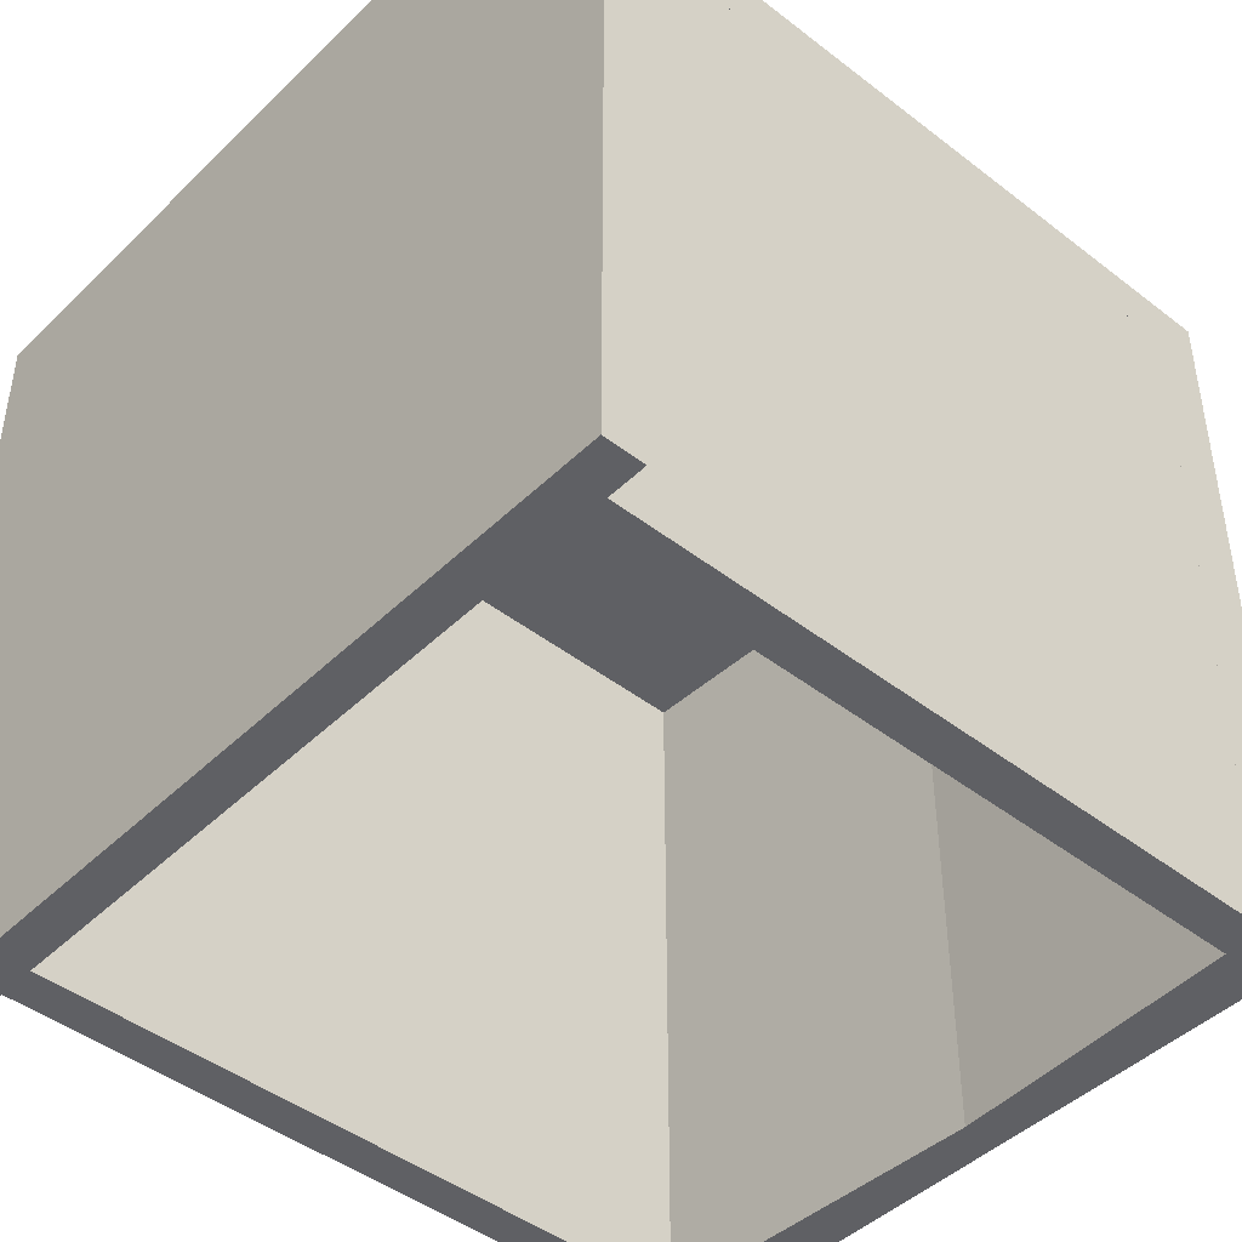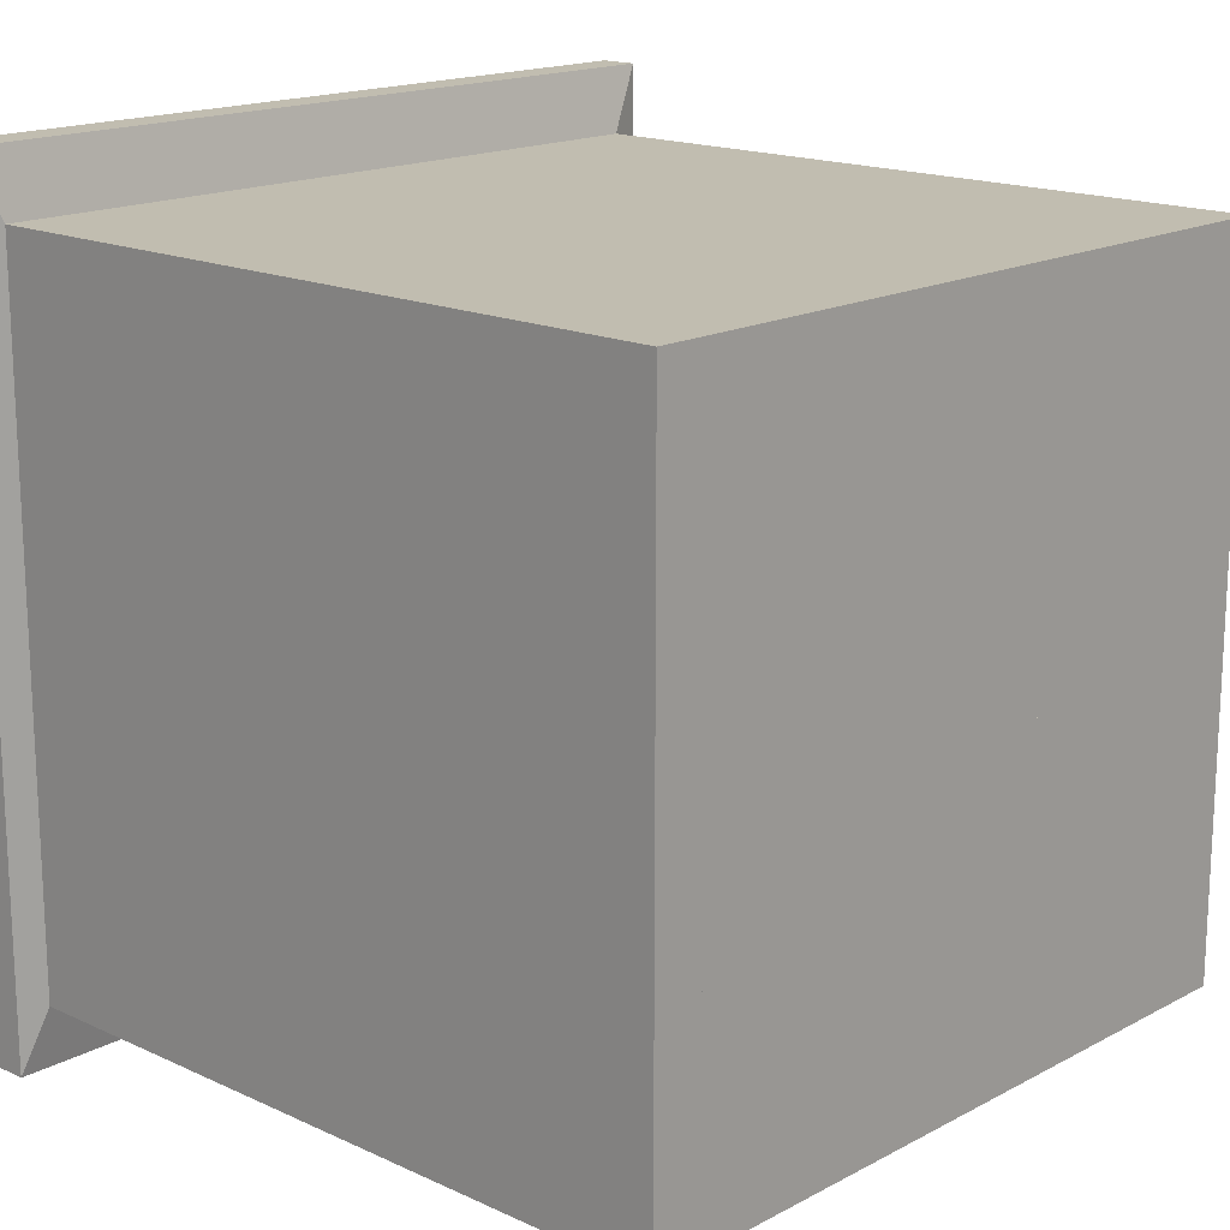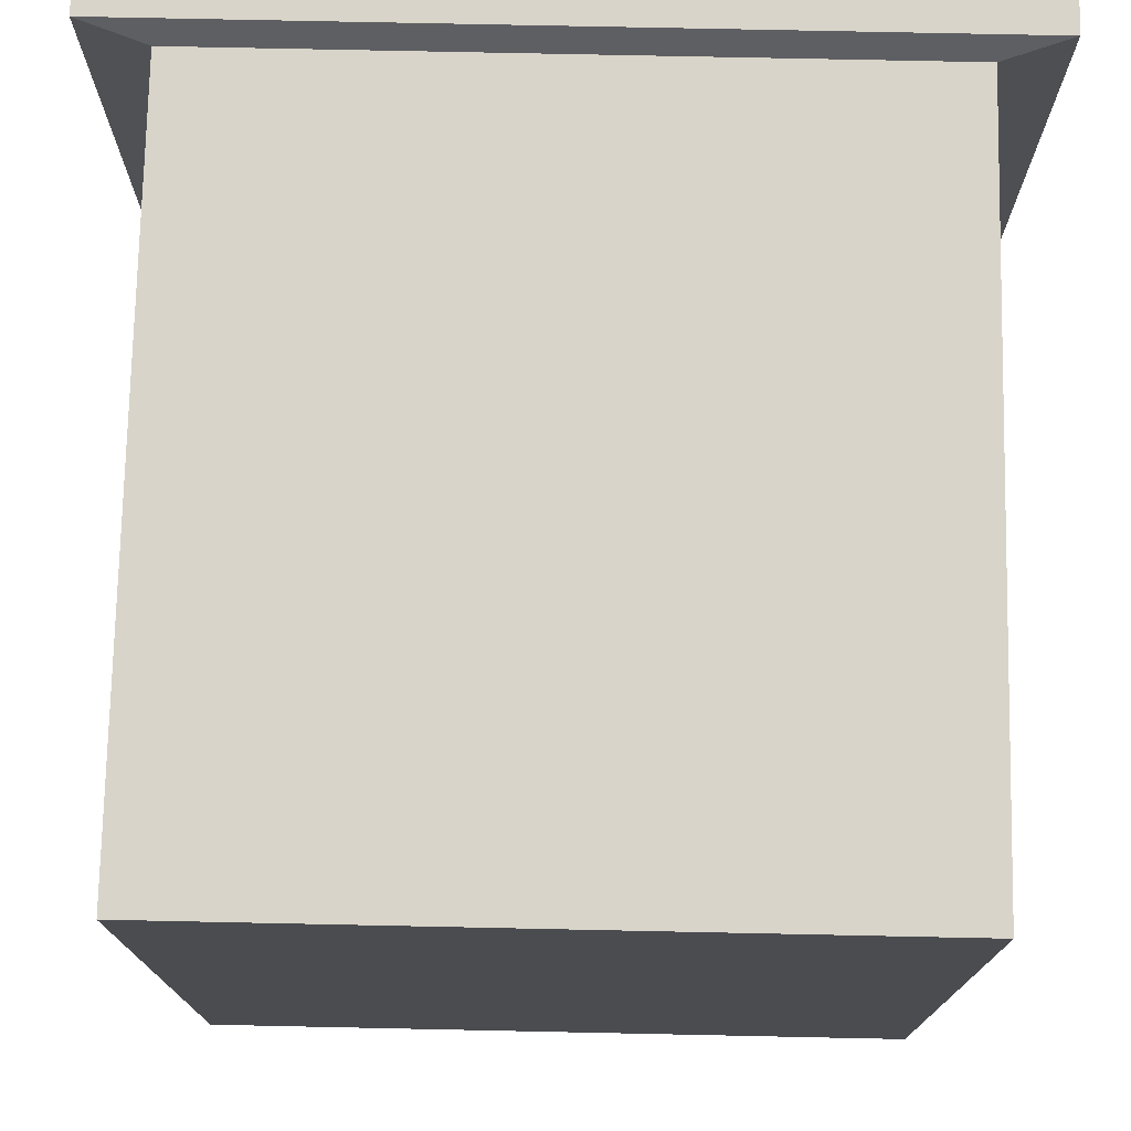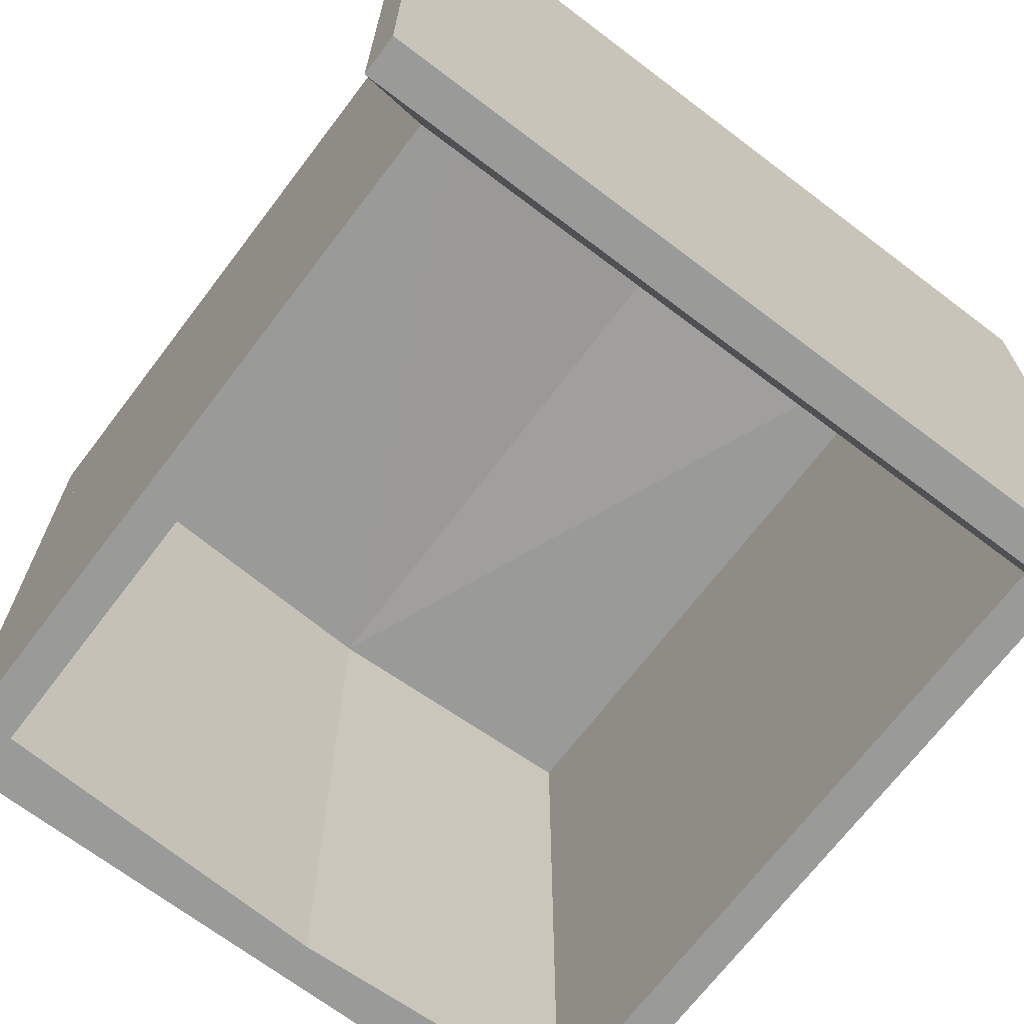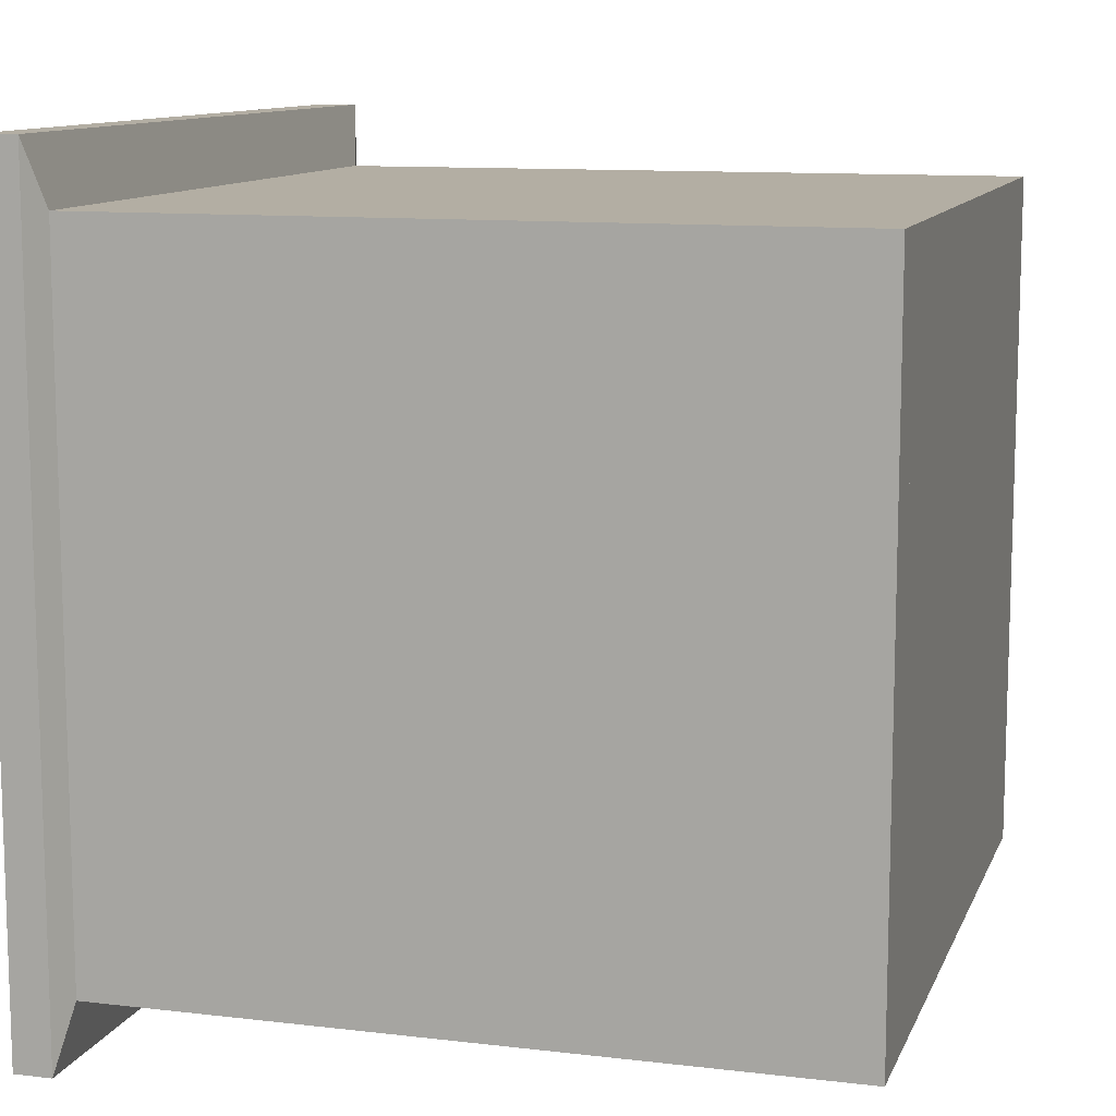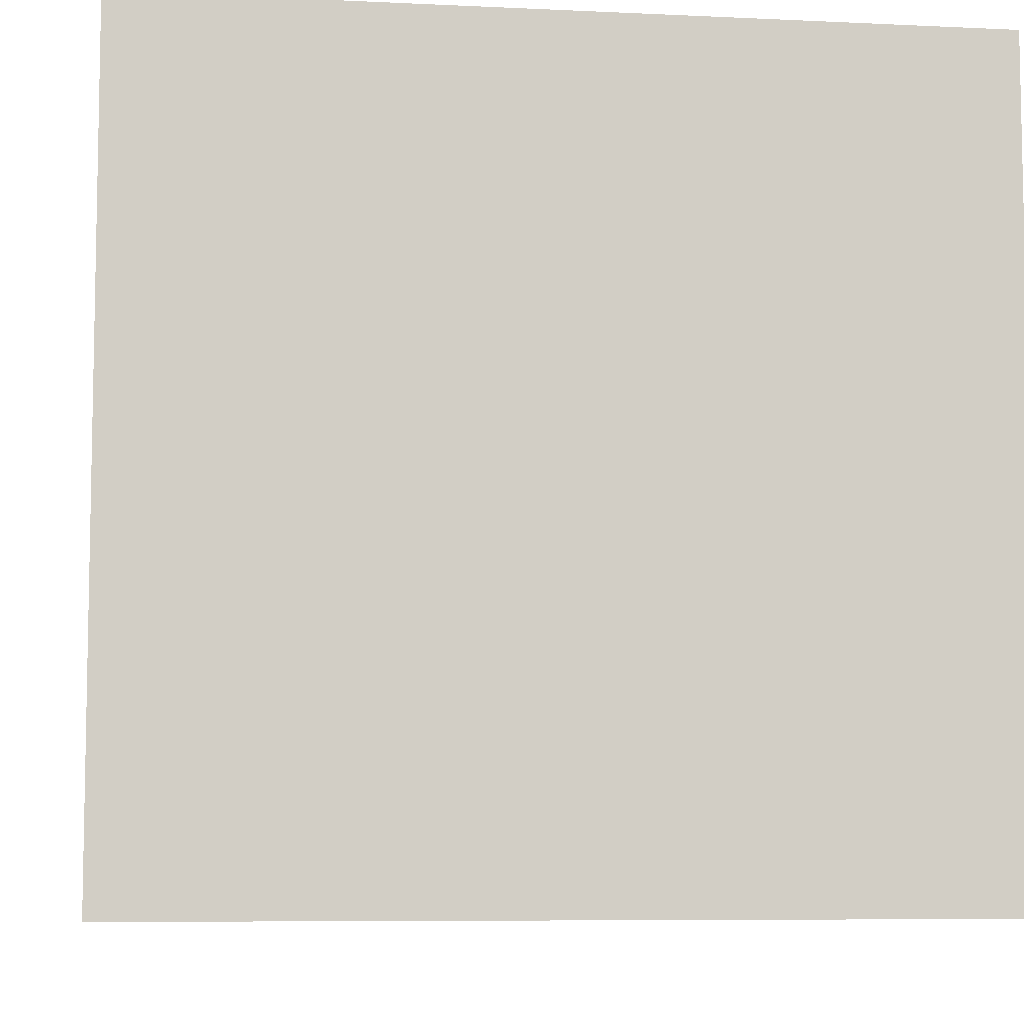
<metadata>
{"format":"obj","ext":"obj","renderer":"f3d","projection":"perspective","resolution":1024,"background":"white","views":[{"elev":-44.9,"azim":138.1,"up":"+Y"},{"elev":16.7,"azim":-137.0,"up":"+Z"},{"elev":74.9,"azim":-88.8,"up":"+Y"},{"elev":-69.2,"azim":52.8,"up":"+Y"},{"elev":11.0,"azim":-163.7,"up":"+Z"},{"elev":-7.4,"azim":82.2,"up":"+Y"}]}
</metadata>
<code>
o Shape_IndexedFaceSet_Shape_IndexedFaceSet.026
v 0.2536 0.2922 0.3022
v 0.2819 0.2922 -0.3022
v 0.2536 0.2922 -0.3022
v 0.2819 0.2922 0.3022
v 0.2819 -0.2933 0.3022
v 0.2819 -0.2933 -0.3022
v 0.2442 0.2733 -0.2549
v 0.2442 -0.265 0.2549
v 0.2442 0.2733 0.2549
v 0.2442 -0.265 -0.2549
v 0.2536 -0.2933 -0.3022
v 0.2536 -0.2933 0.3022
v 0.2442 0.245 -0.01889
v 0.2442 0.2356 0.2267
v -0.2564 0.2356 -0.01889
v 0.2442 0.2356 0.255
v 0.2442 0.2733 0.255
v -0.2847 0.2356 0.255
v -0.2847 0.2356 -0.01889
v -0.2847 0.2733 -0.01889
v -0.2847 0.2733 0.255
v 0.2442 0.2733 -0.01889
v -0.2847 0.2356 -0.01889
v 0.2442 0.2356 -0.2267
v -0.2564 0.2356 -0.01889
v 0.2442 0.2733 -0.01889
v 0.2442 0.245 -0.01889
v 0.2442 0.2733 -0.255
v -0.2847 0.2733 -0.01889
v -0.2847 0.2356 -0.255
v 0.2442 0.2356 -0.255
v -0.2847 0.2733 -0.255
v -0.247 -0.265 0.2267
v -0.2564 0.2356 -0.01889
v -0.247 0.2356 0.2267
v -0.2847 0.2356 -0.01889
v -0.2847 -0.265 -0.01889
v -0.2847 0.2356 0.255
v -0.247 -0.265 0.255
v -0.2847 -0.265 0.255
v -0.247 0.2356 0.255
v -0.2564 -0.265 -0.01889
v -0.2469 -0.265 0.255
v 0.2442 0.2356 0.255
v -0.2469 0.2356 0.255
v 0.2442 -0.265 0.255
v 0.2442 -0.265 0.2267
v -0.2469 0.2356 0.2267
v -0.2469 -0.265 0.2267
v 0.2442 0.2356 0.2267
v -0.247 -0.265 -0.255
v -0.247 0.2356 -0.2267
v -0.247 -0.265 -0.2267
v -0.2847 0.2356 -0.255
v -0.247 0.2356 -0.255
v -0.2847 -0.265 -0.255
v -0.2847 0.2356 -0.01889
v -0.2564 -0.265 -0.01889
v -0.2847 -0.265 -0.01889
v -0.2564 0.2356 -0.01889
v -0.2469 -0.265 -0.2267
v 0.2442 0.2356 -0.2267
v -0.2469 0.2356 -0.2267
v 0.2442 -0.265 -0.2267
v 0.2442 -0.265 -0.255
v -0.2469 0.2356 -0.255
v -0.2469 -0.265 -0.255
v 0.2442 0.2356 -0.255
f 23 24 25
f 26 27 28
f 27 26 29
f 26 28 29
f 29 30 23
f 27 29 23
f 28 27 31
f 30 28 31
f 23 30 31
f 28 30 32
f 30 29 32
f 29 28 32
f 31 27 24
f 23 31 24
f 27 23 25
f 24 27 25
f 33 34 35
f 36 34 37
f 34 36 38
f 36 37 38
f 37 39 40
f 39 38 40
f 38 37 40
f 38 39 41
f 34 38 41
f 37 34 42
f 39 37 42
f 41 39 33
f 39 42 33
f 42 34 33
f 34 41 35
f 41 33 35
f 61 62 63
f 64 65 62
f 65 64 61
f 64 62 61
f 66 65 67
f 61 66 67
f 65 61 67
f 65 66 68
f 62 65 68
f 66 62 68
f 62 66 63
f 66 61 63
f 1 2 3
f 4 5 6
f 4 6 2
f 7 8 9
f 8 7 10
f 8 10 11
f 6 5 11
f 2 6 11
f 10 7 11
f 5 4 1
f 4 2 1
f 7 9 1
f 9 8 1
f 8 11 12
f 11 5 12
f 5 1 12
f 1 8 12
f 11 7 3
f 2 11 3
f 7 1 3
f 43 44 45
f 46 47 44
f 47 46 43
f 46 44 43
f 48 47 49
f 43 48 49
f 47 43 49
f 47 48 50
f 44 47 50
f 48 44 50
f 44 48 45
f 48 43 45
f 13 14 15
f 16 17 18
f 17 16 13
f 16 18 19
f 18 20 19
f 20 13 19
f 17 20 21
f 18 17 21
f 20 18 21
f 20 17 22
f 13 20 22
f 17 13 22
f 13 16 14
f 16 19 14
f 14 19 15
f 19 13 15
f 51 52 53
f 54 55 56
f 55 54 57
f 54 56 57
f 56 55 51
f 58 56 51
f 56 58 59
f 58 57 59
f 57 56 59
f 57 58 60
f 55 57 60
f 51 55 52
f 60 58 52
f 55 60 52
f 58 51 53
f 52 58 53

</code>
